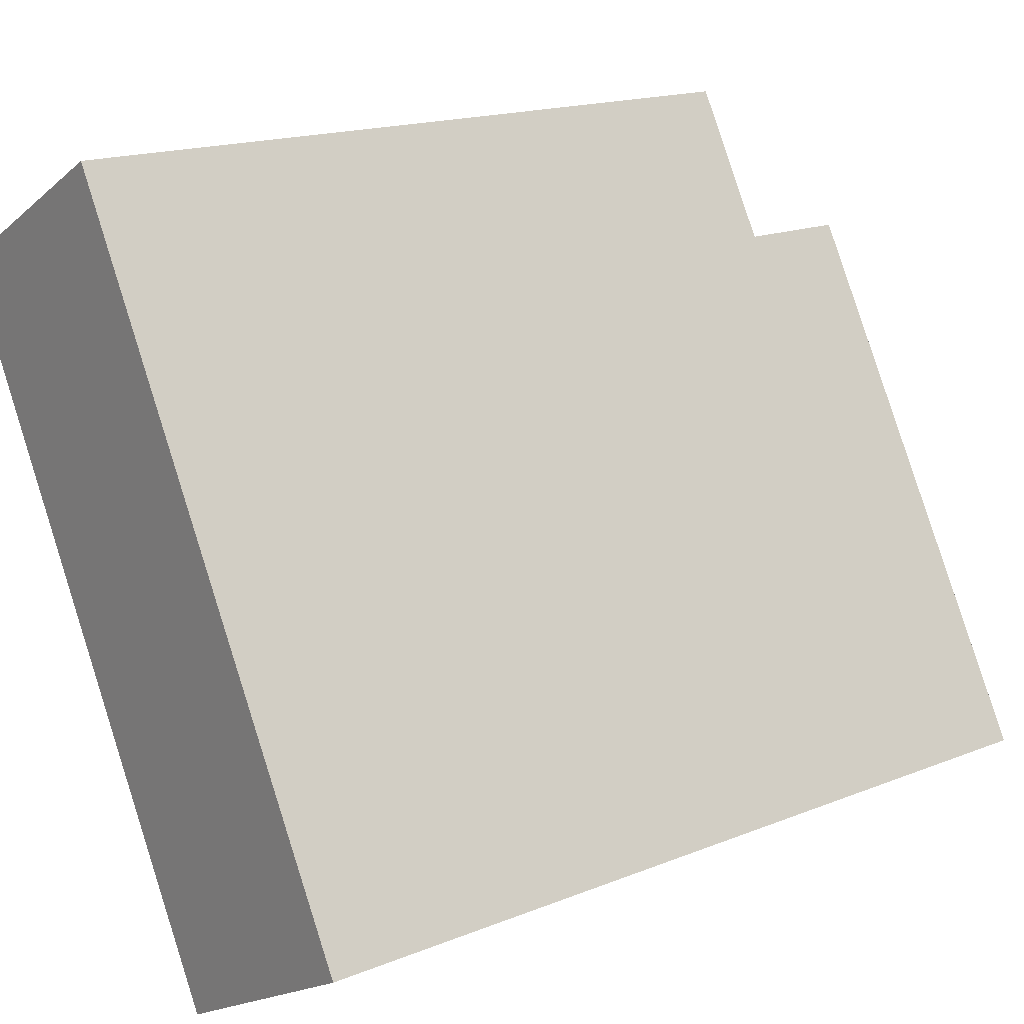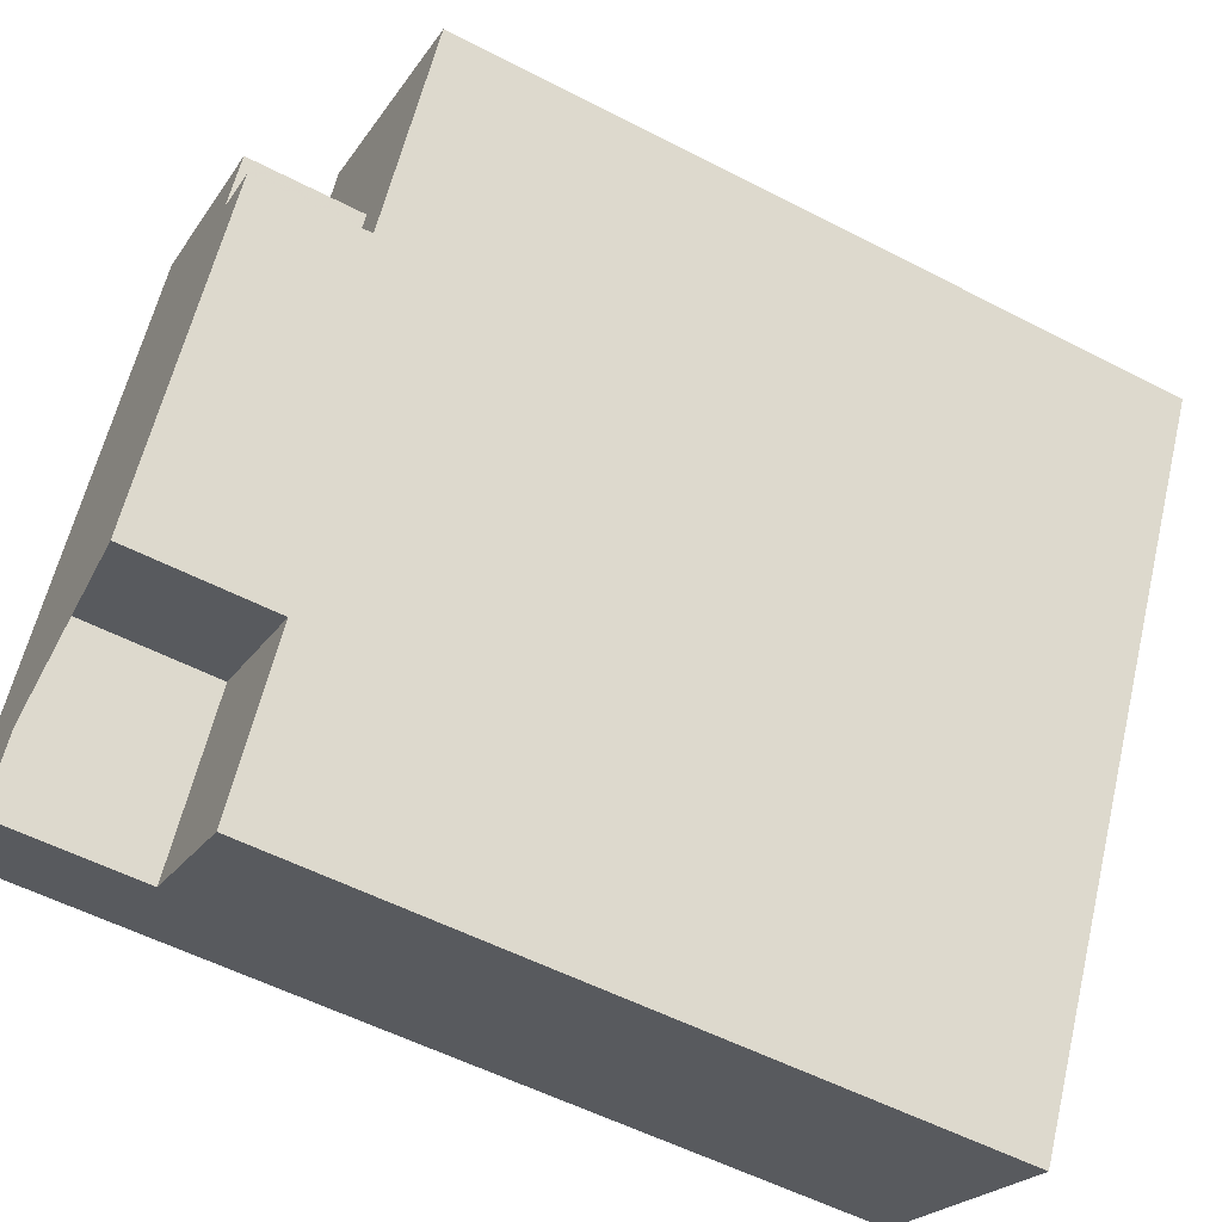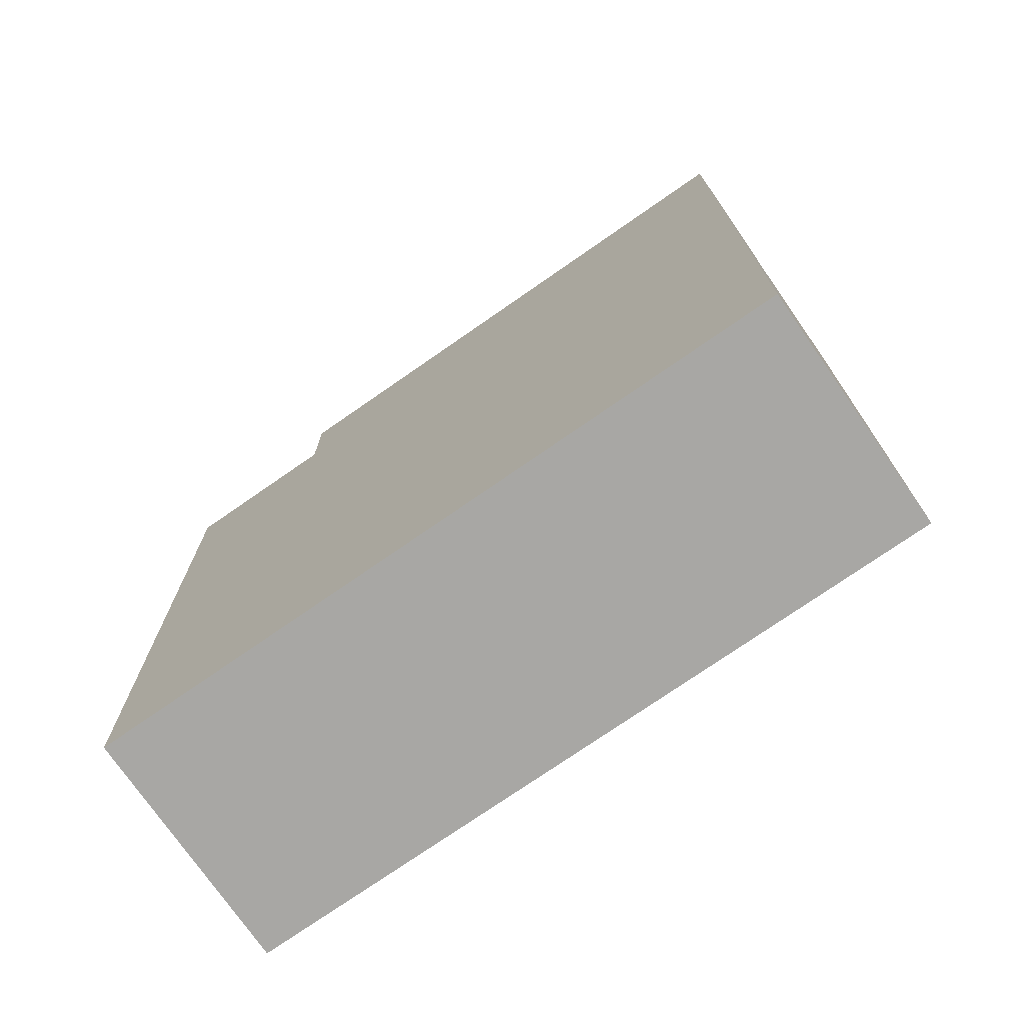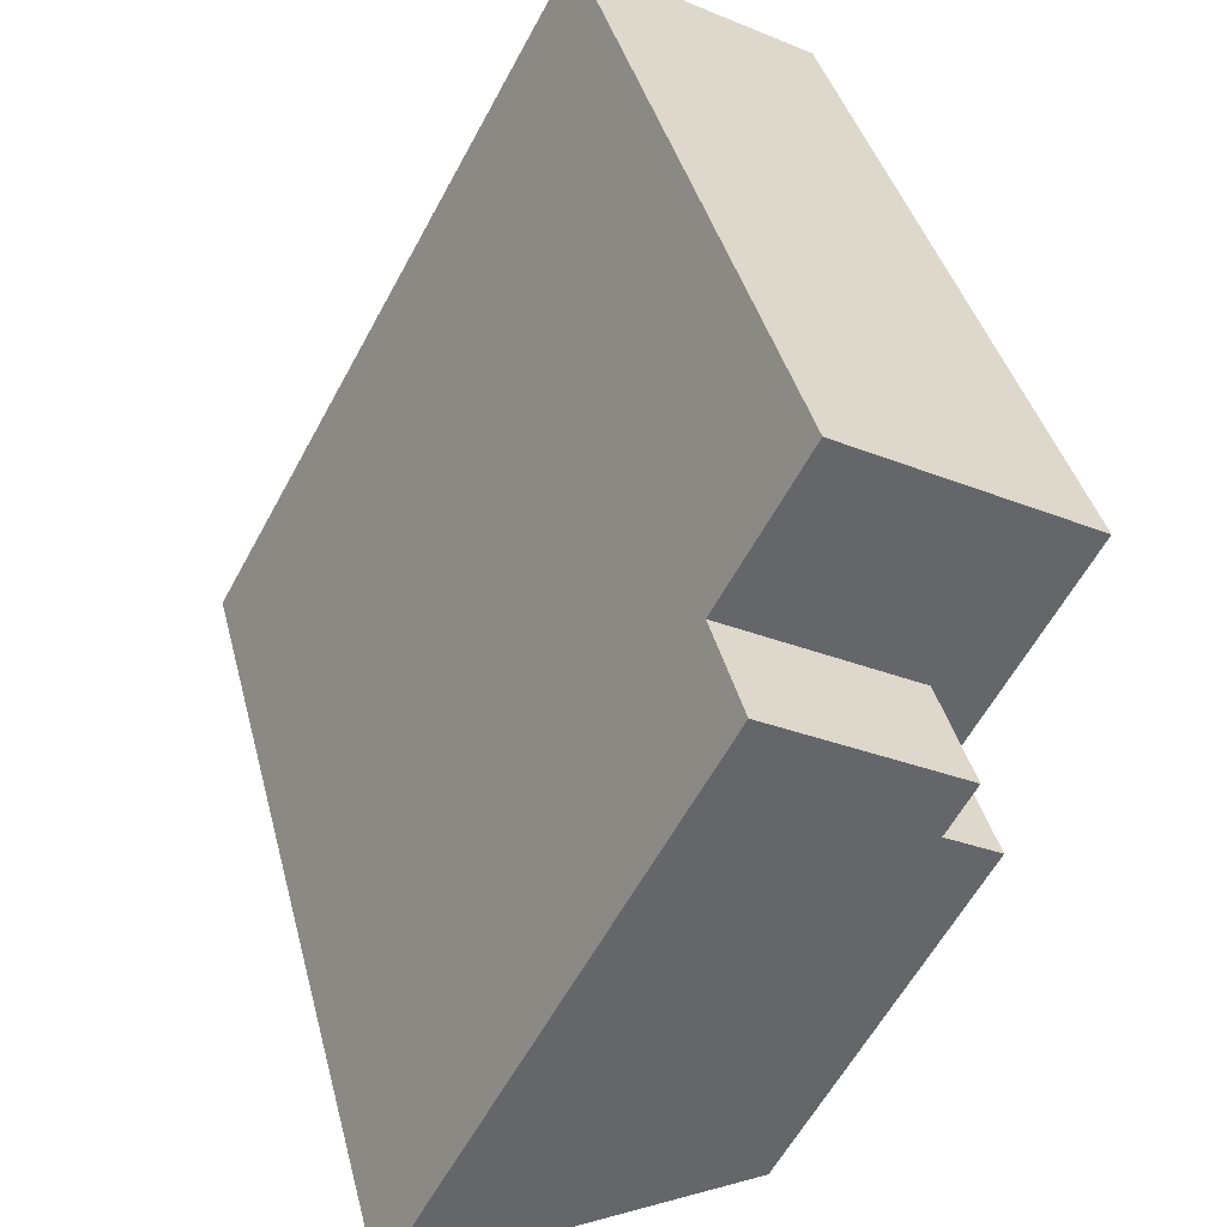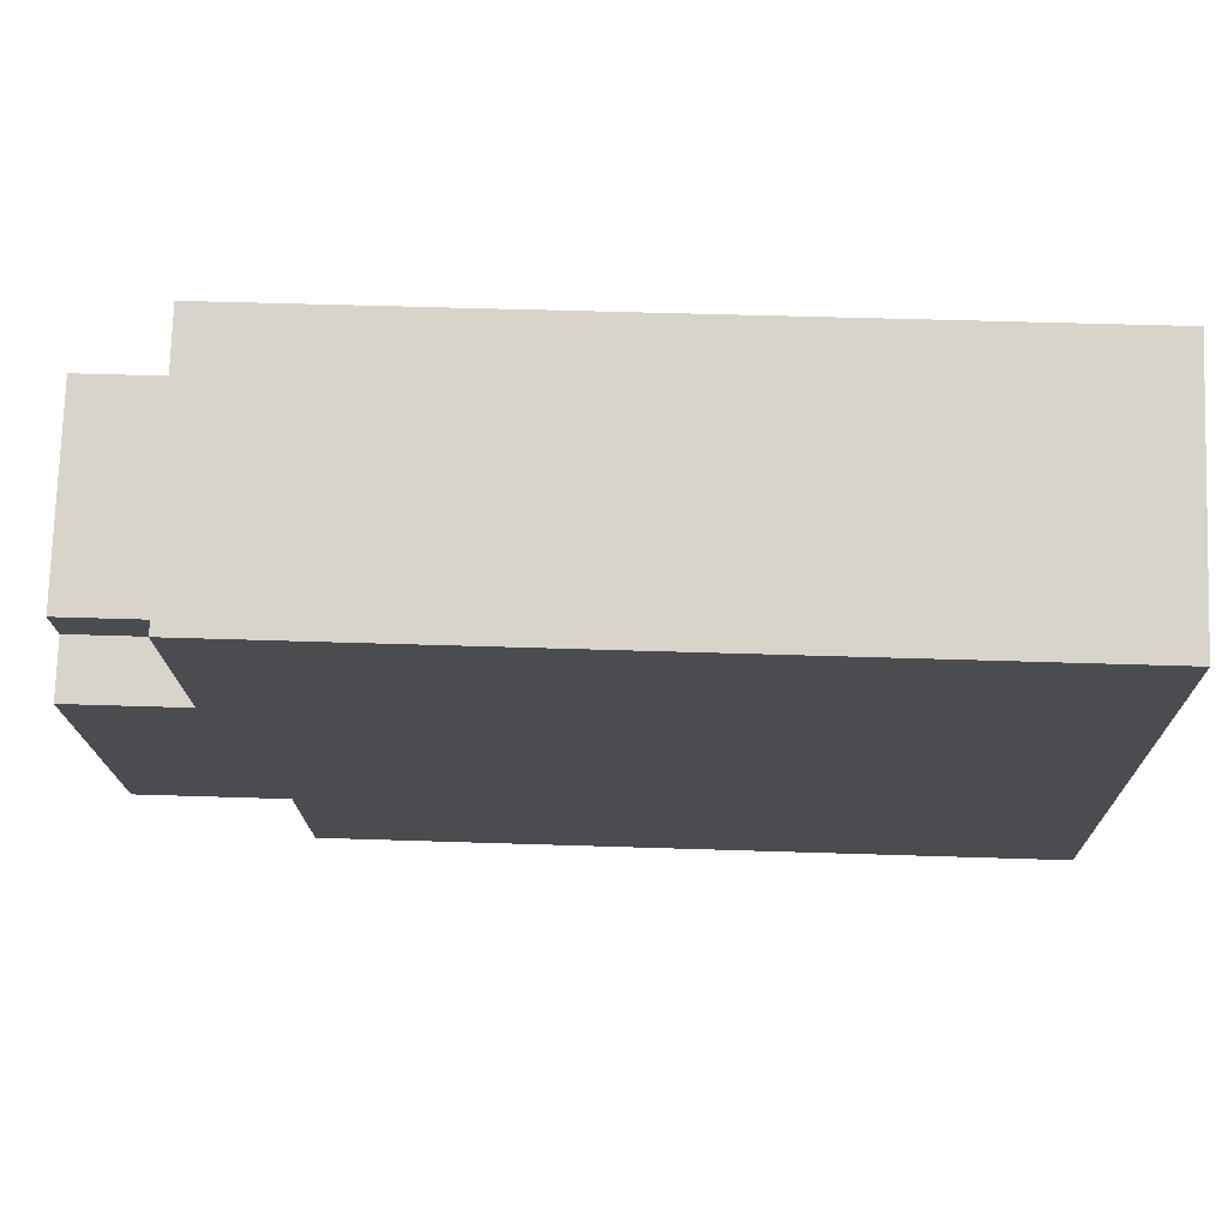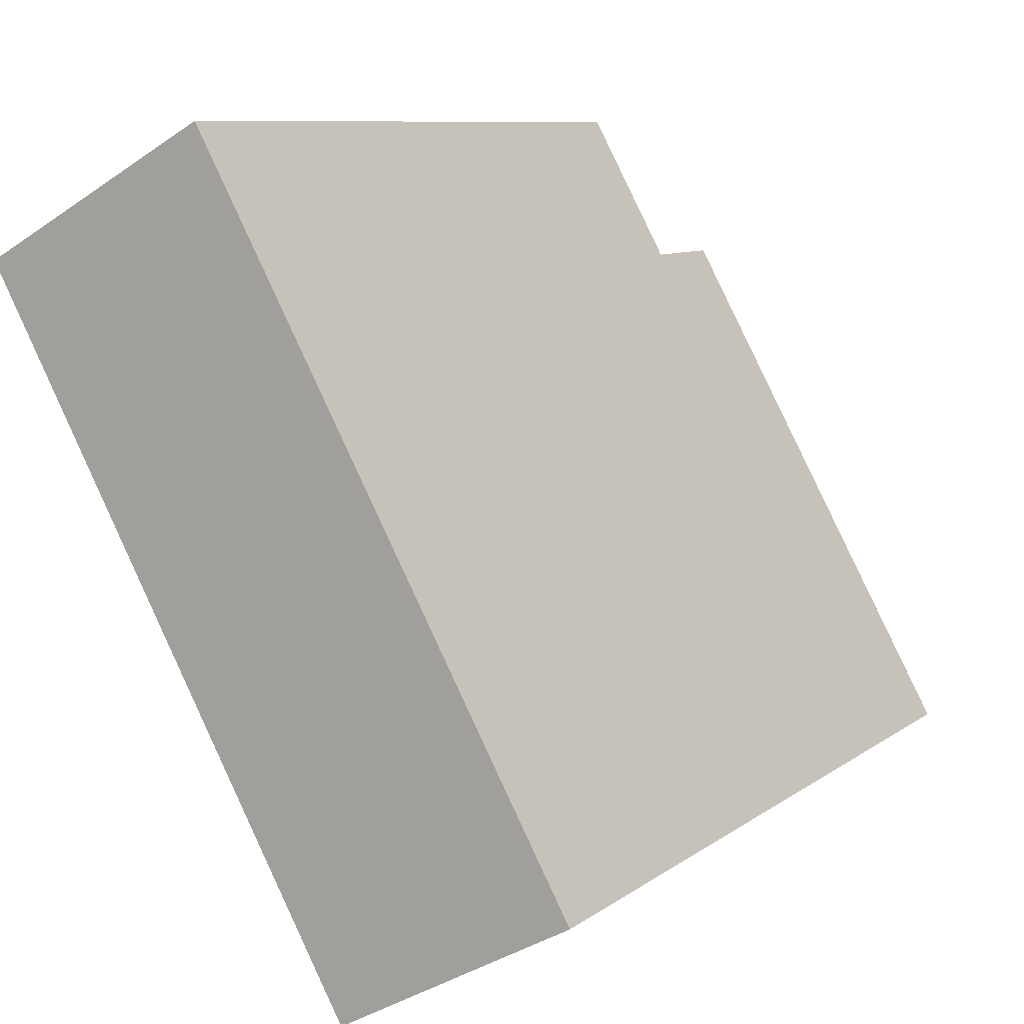
<metadata>
{"format":"obj","ext":"obj","renderer":"f3d","projection":"perspective","resolution":1024,"background":"white","views":[{"elev":16.9,"azim":51.0,"up":"+Z"},{"elev":-55.0,"azim":-118.7,"up":"+Z"},{"elev":-74.6,"azim":95.9,"up":"+Y"},{"elev":38.5,"azim":166.3,"up":"+Z"},{"elev":45.9,"azim":-87.8,"up":"+Z"},{"elev":8.8,"azim":28.9,"up":"+Z"}]}
</metadata>
<code>
v -132.1 -262.2 -657.7
v -132.3 -262.2 -657.3
v -140 -262.2 -643.5
v -142.2 -262.2 -639.5
v -145.7 -262.2 -641.4
v -148.4 -262.2 -642.9
v -146.9 -262.2 -645.6
v -145.5 -262.2 -648.2
v -140.8 -262.2 -656.7
v -138.3 -262.2 -661.1
v -134.8 -262.2 -659.1
v -132.5 -262.2 -657.9
v -144.1 -241.3 -647.4
v -144.8 -241.3 -646.1
v -140 -241.3 -643.5
v -142.2 -241.3 -639.5
v -145.7 -241.3 -641.4
v -148.4 -241.3 -642.9
v -146.9 -241.3 -645.6
v -145.5 -241.3 -648.2
v -132.5 -238.2 -657.9
v -132.1 -238.2 -657.7
v -132.3 -238.2 -657.3
v -140 -238.2 -643.5
v -144.8 -238.2 -646.1
v -144.1 -238.2 -647.4
v -145.5 -238.2 -648.2
v -140.8 -238.2 -656.7
v -137.2 -238.2 -654.7
v -134.8 -238.2 -659.1
v -134.8 -242.2 -659.1
v -137.2 -242.2 -654.7
v -140.8 -242.2 -656.7
v -138.3 -242.2 -661.1
g CityEngineShapeMaterial_608
f 2 1 12 11 10 9 8 7 6 5 4 3
f 14 13 20 19 18 17 16 15
f 22 21 30 29 28 27 26 25 24 23
f 32 31 34 33
f 33 32 29 28
f 30 31 32 29
f 27 20 13 26
f 25 14 15 24
f 26 13 14 25
f 1 12 21 22
f 12 11 30 21
f 11 10 34 31
f 10 9 33 34
f 9 8 27 28
f 8 7 19 20
f 7 6 18 19
f 6 5 17 18
f 5 4 16 17
f 4 3 15 16
f 3 2 23 24
f 2 1 22 23

</code>
